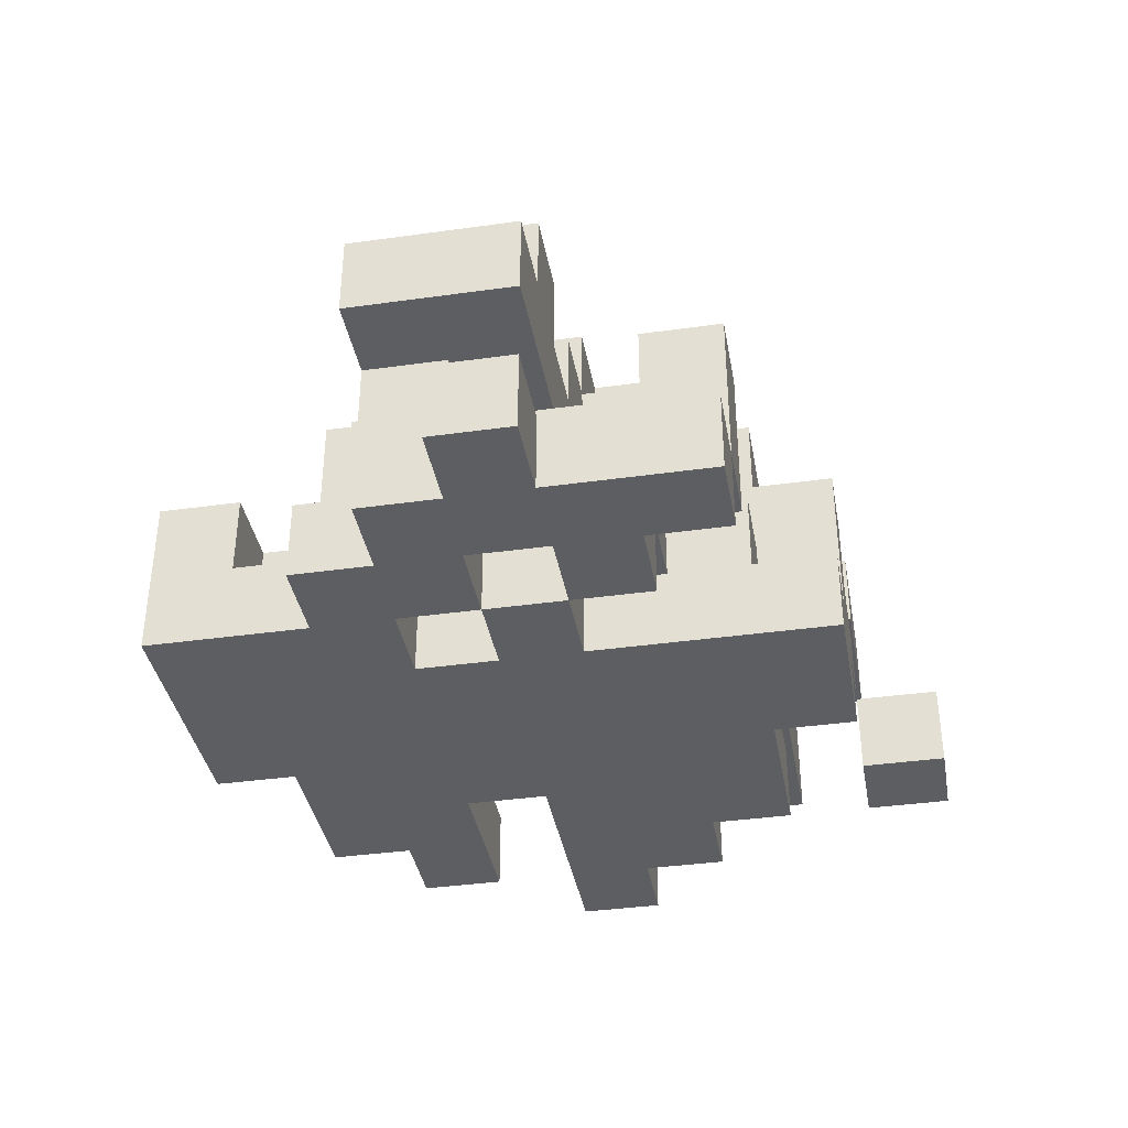
<metadata>
{"format":"obj","ext":"obj","renderer":"f3d","projection":"perspective","resolution":1024,"background":"white","views":[{"elev":-37.9,"azim":-79.9,"up":"+Y"}]}
</metadata>
<code>
g bush1
v -5 0 1.5
v -5 0 0.5
v -5 1 1.5
v -5 1 0.5
v -5 2 1.5
v -5 2 -0.5
v -5 3 1.5
v -5 3 -0.5
v -4 0 3.5
v -4 0 2.5
v -4 0 1.5
v -4 0 0.5
v -4 0 -0.5
v -4 1 3.5
v -4 1 2.5
v -4 1 1.5
v -4 1 0.5
v -4 1 -0.5
v -4 2 0.5
v -4 2 -0.5
v -4 3 1.5
v -4 3 0.5
v -4 3 -0.5
v -4 4 1.5
v -4 4 0.5
v -4 4 -0.5
v -3 0 -0.5
v -3 0 -1.5
v -3 1 3.5
v -3 1 2.5
v -3 1 1.5
v -3 1 0.5
v -3 1 -0.5
v -3 1 -1.5
v -3 2 3.5
v -3 2 2.5
v -3 2 1.5
v -3 2 0.5
v -3 3 3.5
v -3 3 2.5
v -2 0 1.5
v -2 0 0.5
v -2 0 -1.5
v -2 0 -2.5
v -2 0 -3.5
v -2 1 1.5
v -2 1 0.5
v -2 1 -0.5
v -2 1 -1.5
v -2 1 -2.5
v -2 1 -3.5
v -2 2 -0.5
v -2 2 -1.5
v -2 2 -2.5
v -2 2 -3.5
v -2 3 1.5
v -2 3 0.5
v -2 3 -0.5
v -2 3 -1.5
v -2 4 1.5
v -2 4 0.5
v -2 4 -0.5
v -1 0 4.5
v -1 0 1.5
v -1 0 0.5
v -1 0 -0.5
v -1 1 4.5
v -1 1 3.5
v -1 1 2.5
v -1 1 1.5
v -1 1 0.5
v -1 1 -0.5
v -1 1 -1.5
v -1 1 -2.5
v -1 2 3.5
v -1 2 2.5
v -1 2 1.5
v -1 2 -1.5
v -1 2 -2.5
v -1 3 2.5
v -1 3 1.5
v -1 3 -0.5
v -1 3 -1.5
v -1 4 2.5
v -1 4 1.5
v -1 4 0.5
v -1 4 -0.5
v -1 4 -1.5
v -1 5 1.5
v -1 5 0.5
v 0 1 4.5
v 0 1 3.5
v 0 2 4.5
v 0 2 3.5
v 0 2 2.5
v 0 3 4.5
v 0 3 3.5
v 0 3 2.5
v 0 4 3.5
v 0 4 2.5
v 0 4 1.5
v 0 5 2.5
v 0 5 1.5
v 2 0 5.5
v 2 0 4.5
v 2 1 5.5
v 2 1 4.5
v 3 3 4.5
v 3 3 3.5
v 3 4 4.5
v 3 4 3.5
v 3 4 2.5
v 3 4 1.5
v 3 5 3.5
v 3 5 2.5
v 3 5 1.5
v -3 0 3.5
v -3 0 2.5
v -3 0 1.5
v -3 0 0.5
v -3 1 3.5
v -3 1 2.5
v -3 1 1.5
v -3 1 0.5
v -3 3 1.5
v -3 3 0.5
v -3 3 -0.5
v -3 4 1.5
v -3 4 0.5
v -3 4 -0.5
v -2 0 2.5
v -2 0 1.5
v -2 0 0.5
v -2 0 -0.5
v -2 1 3.5
v -2 1 2.5
v -2 1 1.5
v -2 1 0.5
v -2 1 -0.5
v -2 2 3.5
v -2 2 2.5
v -2 3 3.5
v -2 3 2.5
v -1 3 0.5
v -1 3 -0.5
v -1 4 0.5
v -1 4 -0.5
v 0 3 -0.5
v 0 3 -1.5
v 0 4 1.5
v 0 4 0.5
v 0 4 -0.5
v 0 4 -1.5
v 0 5 1.5
v 0 5 0.5
v 1 0 4.5
v 1 0 3.5
v 1 0 -2.5
v 1 0 -3.5
v 1 1 4.5
v 1 1 3.5
v 1 1 -1.5
v 1 1 -2.5
v 1 1 -3.5
v 1 2 4.5
v 1 2 3.5
v 1 2 -1.5
v 1 2 -3.5
v 1 3 4.5
v 1 3 3.5
v 1 4 2.5
v 1 4 1.5
v 1 5 2.5
v 1 5 1.5
v 2 0 0.5
v 2 0 -0.5
v 2 1 4.5
v 2 1 3.5
v 2 1 2.5
v 2 1 0.5
v 2 1 -0.5
v 2 2 4.5
v 2 2 3.5
v 2 2 2.5
v 2 2 -0.5
v 2 2 -1.5
v 2 3 1.5
v 2 3 0.5
v 2 3 -0.5
v 2 3 -1.5
v 2 4 1.5
v 2 4 0.5
v 3 0 5.5
v 3 0 4.5
v 3 0 3.5
v 3 0 2.5
v 3 0 -1.5
v 3 0 -2.5
v 3 1 5.5
v 3 1 4.5
v 3 1 3.5
v 3 1 2.5
v 3 1 0.5
v 3 1 -0.5
v 3 1 -1.5
v 3 1 -2.5
v 3 2 2.5
v 3 2 1.5
v 3 2 -0.5
v 3 2 -1.5
v 3 3 1.5
v 3 3 0.5
v 4 0 2.5
v 4 0 1.5
v 4 0 -0.5
v 4 0 -1.5
v 4 1 2.5
v 4 1 1.5
v 4 1 -0.5
v 4 1 -1.5
v 4 4 2.5
v 4 4 1.5
v 4 5 2.5
v 4 5 1.5
v 5 0 1.5
v 5 0 0.5
v 5 1 1.5
v 5 1 0.5
v 5 2 2.5
v 5 2 1.5
v 5 3 4.5
v 5 3 3.5
v 5 3 2.5
v 5 3 1.5
v 5 4 4.5
v 5 4 3.5
v 5 4 2.5
v 5 5 3.5
v 5 5 2.5
v 6 2 3.5
v 6 2 2.5
v 6 3 2.5
v 6 3 1.5
v 6 4 3.5
v 6 4 2.5
v 6 4 1.5
v 2 0 5.5
v 2 1 5.5
v 3 0 5.5
v 3 1 5.5
v -1 0 4.5
v -1 1 4.5
v 0 0 4.5
v 0 1 4.5
v 0 2 4.5
v 0 3 4.5
v 1 0 4.5
v 1 1 4.5
v 1 2 4.5
v 1 3 4.5
v 2 1 4.5
v 2 2 4.5
v 3 3 4.5
v 3 4 4.5
v 4 3 4.5
v 4 4 4.5
v 5 3 4.5
v 5 4 4.5
v -4 0 3.5
v -4 1 3.5
v -3 0 3.5
v -3 1 3.5
v -3 2 3.5
v -3 3 3.5
v -2 1 3.5
v -2 2 3.5
v -2 3 3.5
v -1 1 3.5
v -1 2 3.5
v 0 1 3.5
v 0 2 3.5
v 0 3 3.5
v 0 4 3.5
v 1 0 3.5
v 1 1 3.5
v 1 2 3.5
v 1 3 3.5
v 1 4 3.5
v 2 0 3.5
v 2 1 3.5
v 2 2 3.5
v 2 3 3.5
v 2 4 3.5
v 3 0 3.5
v 3 1 3.5
v 3 2 3.5
v 3 3 3.5
v 3 4 3.5
v 3 5 3.5
v 4 2 3.5
v 4 3 3.5
v 4 4 3.5
v 5 2 3.5
v 5 3 3.5
v 5 4 3.5
v 5 5 3.5
v 6 2 3.5
v 6 4 3.5
v -3 0 2.5
v -3 1 2.5
v -2 0 2.5
v -2 1 2.5
v -2 2 2.5
v -1 1 2.5
v -1 2 2.5
v -1 3 2.5
v -1 4 2.5
v 0 2 2.5
v 0 3 2.5
v 0 4 2.5
v 0 5 2.5
v 1 4 2.5
v 1 5 2.5
v 2 1 2.5
v 2 2 2.5
v 3 0 2.5
v 3 1 2.5
v 3 2 2.5
v 4 0 2.5
v 4 1 2.5
v -5 0 1.5
v -5 1 1.5
v -5 2 1.5
v -5 3 1.5
v -4 0 1.5
v -4 1 1.5
v -4 3 1.5
v -4 4 1.5
v -3 2 1.5
v -3 3 1.5
v -3 4 1.5
v -2 0 1.5
v -2 1 1.5
v -2 2 1.5
v -2 3 1.5
v -2 4 1.5
v -1 0 1.5
v -1 1 1.5
v -1 2 1.5
v -1 3 1.5
v -1 4 1.5
v -1 5 1.5
v 0 4 1.5
v 0 5 1.5
v 4 0 1.5
v 4 1 1.5
v 5 0 1.5
v 5 1 1.5
v -4 1 0.5
v -4 2 0.5
v -3 0 0.5
v -3 1 0.5
v -3 2 0.5
v -2 0 0.5
v -2 1 0.5
v -2 0 -0.5
v -2 1 -0.5
v -1 0 -0.5
v -1 1 -0.5
v -1 3 -0.5
v -1 4 -0.5
v 0 3 -0.5
v 0 4 -0.5
v 2 0 -0.5
v 2 1 -0.5
v 2 2 -0.5
v 3 1 -0.5
v 3 2 -0.5
v 4 0 -0.5
v 4 1 -0.5
v -2 1 -2.5
v -2 2 -2.5
v -1 1 -2.5
v -1 2 -2.5
v 2 0 4.5
v 2 1 4.5
v 3 0 4.5
v 3 1 4.5
v -3 2 2.5
v -3 3 2.5
v -2 2 2.5
v -2 3 2.5
v 4 4 2.5
v 4 5 2.5
v 5 2 2.5
v 5 3 2.5
v 5 4 2.5
v 5 5 2.5
v 6 2 2.5
v 6 3 2.5
v -3 0 1.5
v -3 1 1.5
v -2 0 1.5
v -2 1 1.5
v 0 4 1.5
v 0 5 1.5
v 1 4 1.5
v 1 5 1.5
v 2 3 1.5
v 2 4 1.5
v 3 2 1.5
v 3 3 1.5
v 3 4 1.5
v 3 5 1.5
v 4 2 1.5
v 4 4 1.5
v 4 5 1.5
v 5 2 1.5
v 5 3 1.5
v 5 4 1.5
v 6 3 1.5
v 6 4 1.5
v -5 0 0.5
v -5 1 0.5
v -4 0 0.5
v -4 1 0.5
v -2 0 0.5
v -2 1 0.5
v -1 0 0.5
v -1 1 0.5
v -1 3 0.5
v -1 4 0.5
v -1 5 0.5
v 0 4 0.5
v 0 5 0.5
v 1 3 0.5
v 1 4 0.5
v 2 0 0.5
v 2 1 0.5
v 2 3 0.5
v 2 4 0.5
v 3 0 0.5
v 3 1 0.5
v 3 3 0.5
v 4 0 0.5
v 4 1 0.5
v 5 0 0.5
v 5 1 0.5
v -5 2 -0.5
v -5 3 -0.5
v -4 0 -0.5
v -4 1 -0.5
v -4 2 -0.5
v -4 3 -0.5
v -4 4 -0.5
v -3 0 -0.5
v -3 1 -0.5
v -3 2 -0.5
v -3 3 -0.5
v -3 4 -0.5
v -2 1 -0.5
v -2 2 -0.5
v -2 3 -0.5
v -2 4 -0.5
v -1 3 -0.5
v -1 4 -0.5
v -3 0 -1.5
v -3 1 -1.5
v -2 0 -1.5
v -2 1 -1.5
v -2 2 -1.5
v -2 3 -1.5
v -1 1 -1.5
v -1 2 -1.5
v -1 3 -1.5
v -1 4 -1.5
v 0 2 -1.5
v 0 3 -1.5
v 0 4 -1.5
v 1 1 -1.5
v 1 2 -1.5
v 1 3 -1.5
v 2 1 -1.5
v 2 2 -1.5
v 2 3 -1.5
v 3 0 -1.5
v 3 1 -1.5
v 3 2 -1.5
v 4 0 -1.5
v 4 1 -1.5
v 1 0 -2.5
v 1 1 -2.5
v 2 0 -2.5
v 2 1 -2.5
v 3 0 -2.5
v 3 1 -2.5
v -2 0 -3.5
v -2 1 -3.5
v -2 2 -3.5
v -1 0 -3.5
v -1 1 -3.5
v 0 0 -3.5
v 0 1 -3.5
v 0 2 -3.5
v 1 0 -3.5
v 1 1 -3.5
v 1 2 -3.5
v 2 0 5.5
v 3 0 5.5
v -1 0 4.5
v 0 0 4.5
v 1 0 4.5
v 2 0 4.5
v 3 0 4.5
v -4 0 3.5
v -3 0 3.5
v 0 0 3.5
v 1 0 3.5
v 2 0 3.5
v 3 0 3.5
v -4 0 2.5
v -3 0 2.5
v -2 0 2.5
v 1 0 2.5
v 2 0 2.5
v 3 0 2.5
v 4 0 2.5
v -5 0 1.5
v -4 0 1.5
v -3 0 1.5
v -2 0 1.5
v -1 0 1.5
v 0 0 1.5
v 1 0 1.5
v 2 0 1.5
v 3 0 1.5
v 4 0 1.5
v 5 0 1.5
v -5 0 0.5
v -4 0 0.5
v -3 0 0.5
v -2 0 0.5
v -1 0 0.5
v 0 0 0.5
v 1 0 0.5
v 2 0 0.5
v 3 0 0.5
v 4 0 0.5
v 5 0 0.5
v -4 0 -0.5
v -3 0 -0.5
v -2 0 -0.5
v -1 0 -0.5
v 2 0 -0.5
v 4 0 -0.5
v -3 0 -1.5
v -2 0 -1.5
v -1 0 -1.5
v 1 0 -1.5
v 2 0 -1.5
v 3 0 -1.5
v 4 0 -1.5
v -2 0 -2.5
v -1 0 -2.5
v 0 0 -2.5
v 1 0 -2.5
v 2 0 -2.5
v 3 0 -2.5
v -2 0 -3.5
v -1 0 -3.5
v 0 0 -3.5
v 1 0 -3.5
v 1 1 4.5
v 2 1 4.5
v -3 1 3.5
v -2 1 3.5
v 1 1 3.5
v 2 1 3.5
v -3 1 2.5
v -2 1 2.5
v -1 1 2.5
v -3 1 1.5
v -2 1 1.5
v -1 1 1.5
v -3 1 0.5
v -2 1 0.5
v -1 1 0.5
v -2 1 -0.5
v -1 1 -0.5
v 2 2 3.5
v 3 2 3.5
v 4 2 3.5
v 5 2 3.5
v 6 2 3.5
v 2 2 2.5
v 3 2 2.5
v 4 2 2.5
v 5 2 2.5
v 6 2 2.5
v -5 2 1.5
v -3 2 1.5
v 3 2 1.5
v 4 2 1.5
v 5 2 1.5
v -4 2 0.5
v -3 2 0.5
v -5 2 -0.5
v -4 2 -0.5
v 3 3 4.5
v 4 3 4.5
v 5 3 4.5
v 3 3 3.5
v 4 3 3.5
v 5 3 3.5
v 5 3 2.5
v 6 3 2.5
v 5 3 1.5
v 6 3 1.5
v 2 1 5.5
v 3 1 5.5
v -1 1 4.5
v 0 1 4.5
v 2 1 4.5
v 3 1 4.5
v -4 1 3.5
v -3 1 3.5
v -1 1 3.5
v 0 1 3.5
v 2 1 3.5
v 3 1 3.5
v -4 1 2.5
v -3 1 2.5
v 2 1 2.5
v 3 1 2.5
v 4 1 2.5
v -5 1 1.5
v -4 1 1.5
v -3 1 1.5
v 4 1 1.5
v 5 1 1.5
v -5 1 0.5
v -4 1 0.5
v -3 1 0.5
v 3 1 0.5
v 4 1 0.5
v 5 1 0.5
v -3 1 -0.5
v -2 1 -0.5
v 3 1 -0.5
v 4 1 -0.5
v -3 1 -1.5
v -2 1 -1.5
v -1 1 -1.5
v 1 1 -1.5
v 2 1 -1.5
v 3 1 -1.5
v 4 1 -1.5
v -2 1 -2.5
v -1 1 -2.5
v 1 1 -2.5
v 2 1 -2.5
v 3 1 -2.5
v 1 2 4.5
v 2 2 4.5
v -1 2 3.5
v 0 2 3.5
v 1 2 3.5
v 2 2 3.5
v -3 2 2.5
v -2 2 2.5
v -1 2 2.5
v 0 2 2.5
v -3 2 1.5
v -2 2 1.5
v -1 2 1.5
v 2 2 -0.5
v 3 2 -0.5
v -1 2 -1.5
v 0 2 -1.5
v 1 2 -1.5
v 2 2 -1.5
v 3 2 -1.5
v -2 2 -2.5
v -1 2 -2.5
v 0 2 -2.5
v -2 2 -3.5
v 0 2 -3.5
v 1 2 -3.5
v 0 3 4.5
v 1 3 4.5
v -3 3 3.5
v -2 3 3.5
v 0 3 3.5
v 1 3 3.5
v -3 3 2.5
v -2 3 2.5
v -5 3 1.5
v -4 3 1.5
v -3 3 1.5
v -2 3 1.5
v 2 3 1.5
v 3 3 1.5
v -4 3 0.5
v -3 3 0.5
v -2 3 0.5
v -1 3 0.5
v 1 3 0.5
v 2 3 0.5
v 3 3 0.5
v -5 3 -0.5
v -4 3 -0.5
v -3 3 -0.5
v -2 3 -0.5
v -1 3 -0.5
v 0 3 -0.5
v 1 3 -0.5
v 2 3 -0.5
v -2 3 -1.5
v -1 3 -1.5
v 0 3 -1.5
v 1 3 -1.5
v 2 3 -1.5
v 3 4 4.5
v 4 4 4.5
v 5 4 4.5
v 0 4 3.5
v 1 4 3.5
v 2 4 3.5
v 3 4 3.5
v 4 4 3.5
v 5 4 3.5
v 6 4 3.5
v -1 4 2.5
v 0 4 2.5
v 1 4 2.5
v 2 4 2.5
v 3 4 2.5
v 4 4 2.5
v 5 4 2.5
v 6 4 2.5
v -4 4 1.5
v -3 4 1.5
v -2 4 1.5
v -1 4 1.5
v 0 4 1.5
v 1 4 1.5
v 2 4 1.5
v 3 4 1.5
v 4 4 1.5
v 5 4 1.5
v 6 4 1.5
v -4 4 0.5
v -3 4 0.5
v -2 4 0.5
v -1 4 0.5
v 0 4 0.5
v 1 4 0.5
v 2 4 0.5
v -4 4 -0.5
v -3 4 -0.5
v -2 4 -0.5
v -1 4 -0.5
v 0 4 -0.5
v -1 4 -1.5
v 0 4 -1.5
v 3 5 3.5
v 5 5 3.5
v 0 5 2.5
v 1 5 2.5
v 3 5 2.5
v 4 5 2.5
v 5 5 2.5
v -1 5 1.5
v 0 5 1.5
v 1 5 1.5
v 3 5 1.5
v 4 5 1.5
v -1 5 0.5
v 0 5 0.5
f 3 2 1
f 4 2 3
f 7 6 5
f 8 6 7
f 14 10 9
f 15 11 10
f 15 10 14
f 16 11 15
f 17 13 12
f 18 13 17
f 19 18 17
f 20 18 19
f 24 22 21
f 25 23 22
f 25 22 24
f 26 23 25
f 33 28 27
f 34 28 33
f 35 30 29
f 36 31 30
f 36 30 35
f 37 32 31
f 37 31 36
f 38 32 37
f 39 36 35
f 40 36 39
f 46 42 41
f 47 42 46
f 49 44 43
f 50 45 44
f 50 44 49
f 51 45 50
f 52 49 48
f 53 49 52
f 54 51 50
f 55 51 54
f 58 53 52
f 59 53 58
f 60 57 56
f 61 58 57
f 61 57 60
f 62 58 61
f 67 64 63
f 68 64 67
f 69 64 68
f 70 64 69
f 71 66 65
f 72 66 71
f 75 69 68
f 76 69 75
f 78 74 73
f 79 74 78
f 80 77 76
f 81 77 80
f 84 81 80
f 85 81 84
f 87 83 82
f 88 83 87
f 89 86 85
f 90 86 89
f 93 92 91
f 94 92 93
f 96 94 93
f 96 95 94
f 97 95 96
f 98 95 97
f 99 98 97
f 100 98 99
f 102 101 100
f 103 101 102
f 106 105 104
f 107 105 106
f 110 109 108
f 111 109 110
f 114 112 111
f 115 113 112
f 115 112 114
f 116 113 115
f 117 118 121
f 121 118 122
f 119 120 123
f 123 120 124
f 125 126 128
f 126 127 129
f 128 126 129
f 129 127 130
f 131 132 136
f 136 132 137
f 133 134 138
f 138 134 139
f 135 136 140
f 140 136 141
f 140 141 142
f 142 141 143
f 144 145 146
f 146 145 147
f 148 149 152
f 152 149 153
f 150 151 154
f 154 151 155
f 156 157 160
f 160 157 161
f 158 159 163
f 163 159 164
f 162 163 167
f 163 164 167
f 167 164 168
f 165 166 169
f 169 166 170
f 171 172 173
f 173 172 174
f 175 176 180
f 180 176 181
f 178 179 182
f 177 178 182
f 182 179 183
f 183 179 184
f 180 181 185
f 180 185 188
f 185 186 189
f 188 185 189
f 189 186 190
f 187 188 191
f 191 188 192
f 193 194 199
f 199 194 200
f 195 196 201
f 201 196 202
f 197 198 205
f 205 198 206
f 202 203 207
f 207 203 208
f 204 205 209
f 209 205 210
f 208 203 211
f 211 203 212
f 213 214 217
f 217 214 218
f 215 216 219
f 219 216 220
f 221 222 223
f 223 222 224
f 225 226 227
f 227 226 228
f 229 230 233
f 233 230 234
f 231 232 235
f 235 232 236
f 236 237 238
f 238 237 239
f 240 241 242
f 240 242 244
f 242 243 245
f 244 242 245
f 245 243 246
f 249 248 247
f 250 248 249
f 253 252 251
f 254 252 253
f 257 254 253
f 258 255 254
f 258 254 257
f 259 256 255
f 259 255 258
f 260 256 259
f 261 259 258
f 262 259 261
f 265 264 263
f 266 264 265
f 267 266 265
f 268 266 267
f 271 270 269
f 272 270 271
f 275 273 272
f 276 274 273
f 276 273 275
f 277 274 276
f 280 279 278
f 281 279 280
f 287 283 282
f 288 283 287
f 289 285 284
f 290 285 289
f 291 287 286
f 292 288 287
f 292 287 291
f 293 288 292
f 294 290 289
f 295 290 294
f 296 292 291
f 297 293 292
f 297 292 296
f 298 293 297
f 300 297 296
f 301 297 300
f 302 299 298
f 303 301 300
f 304 301 303
f 305 299 302
f 306 299 305
f 307 304 303
f 307 305 304
f 308 305 307
f 311 310 309
f 312 310 311
f 314 313 312
f 315 313 314
f 318 316 315
f 319 317 316
f 319 316 318
f 320 317 319
f 322 321 320
f 323 321 322
f 327 325 324
f 328 325 327
f 329 327 326
f 330 327 329
f 335 332 331
f 336 332 335
f 337 334 333
f 339 337 333
f 340 338 337
f 340 337 339
f 341 338 340
f 344 340 339
f 345 340 344
f 347 343 342
f 348 343 347
f 349 345 344
f 350 346 345
f 350 345 349
f 351 346 350
f 353 352 351
f 354 352 353
f 357 356 355
f 358 356 357
f 362 360 359
f 363 360 362
f 364 362 361
f 365 362 364
f 368 367 366
f 369 367 368
f 372 371 370
f 373 371 372
f 377 375 374
f 377 376 375
f 378 376 377
f 379 377 374
f 380 377 379
f 383 382 381
f 384 382 383
f 385 386 387
f 387 386 388
f 389 390 391
f 391 390 392
f 393 394 397
f 397 394 398
f 395 396 399
f 399 396 400
f 401 402 403
f 403 402 404
f 405 406 407
f 407 406 408
f 409 410 412
f 412 410 413
f 411 412 415
f 412 413 415
f 413 414 416
f 415 413 416
f 416 414 417
f 415 416 418
f 418 416 419
f 419 416 420
f 419 420 421
f 421 420 422
f 423 424 425
f 425 424 426
f 427 428 429
f 429 428 430
f 432 433 434
f 431 432 434
f 434 433 435
f 431 434 436
f 436 434 437
f 436 437 440
f 440 437 441
f 438 439 442
f 439 440 443
f 442 439 443
f 443 440 444
f 442 443 445
f 445 443 446
f 445 446 447
f 447 446 448
f 449 450 453
f 453 450 454
f 451 452 456
f 452 453 457
f 456 452 457
f 453 454 458
f 457 453 458
f 454 455 459
f 458 454 459
f 459 455 460
f 457 458 461
f 458 459 462
f 461 458 462
f 462 459 463
f 463 464 465
f 465 464 466
f 467 468 469
f 469 468 470
f 470 471 473
f 471 472 474
f 473 471 474
f 474 472 475
f 475 476 477
f 474 475 477
f 477 476 478
f 478 476 479
f 477 478 481
f 481 478 482
f 480 481 483
f 481 482 484
f 483 481 484
f 484 482 485
f 483 484 487
f 487 484 488
f 486 487 489
f 489 487 490
f 491 492 493
f 493 492 494
f 493 494 495
f 495 494 496
f 497 498 500
f 498 499 501
f 500 498 501
f 500 501 502
f 501 499 503
f 502 501 503
f 503 499 504
f 502 503 505
f 503 504 506
f 505 503 506
f 506 504 507
f 513 509 508
f 514 509 513
f 517 512 511
f 517 511 510
f 518 512 517
f 521 516 515
f 522 516 521
f 524 518 517
f 524 519 518
f 525 520 519
f 525 519 524
f 526 520 525
f 529 522 521
f 530 523 522
f 530 522 529
f 531 523 530
f 532 524 517
f 532 526 525
f 532 517 510
f 532 527 526
f 532 525 524
f 533 527 532
f 534 527 533
f 535 527 534
f 536 527 535
f 537 527 536
f 539 530 529
f 539 529 528
f 540 530 539
f 541 530 540
f 542 532 531
f 543 533 532
f 543 532 542
f 544 534 533
f 544 533 543
f 545 535 534
f 545 534 544
f 546 536 535
f 546 535 545
f 547 537 536
f 547 536 546
f 548 538 537
f 548 537 547
f 549 538 548
f 550 541 540
f 551 542 541
f 551 541 550
f 552 542 551
f 553 546 545
f 553 545 544
f 553 544 543
f 554 546 553
f 556 552 551
f 557 553 552
f 557 552 556
f 558 554 553
f 558 553 557
f 559 554 558
f 560 555 554
f 560 554 559
f 561 555 560
f 562 555 561
f 563 559 558
f 563 558 557
f 564 559 563
f 565 559 564
f 566 560 559
f 566 559 565
f 567 561 560
f 567 560 566
f 568 561 567
f 569 564 563
f 570 565 564
f 570 564 569
f 571 566 565
f 571 565 570
f 572 566 571
f 577 574 573
f 578 574 577
f 579 576 575
f 580 576 579
f 583 581 580
f 584 581 583
f 585 583 582
f 586 583 585
f 588 587 586
f 589 587 588
f 595 591 590
f 596 592 591
f 596 591 595
f 597 593 592
f 597 592 596
f 598 594 593
f 598 593 597
f 599 594 598
f 602 597 596
f 603 598 597
f 603 597 602
f 604 598 603
f 605 601 600
f 606 601 605
f 607 605 600
f 608 605 607
f 612 610 609
f 613 611 610
f 613 610 612
f 614 611 613
f 617 616 615
f 618 616 617
f 619 620 623
f 623 620 624
f 621 622 627
f 627 622 628
f 625 626 631
f 631 626 632
f 629 630 633
f 633 630 634
f 631 632 637
f 637 632 638
f 634 635 639
f 637 638 641
f 636 637 641
f 641 638 642
f 642 638 643
f 634 639 644
f 639 640 645
f 644 639 645
f 645 640 646
f 647 648 651
f 651 648 652
f 649 650 656
f 656 650 657
f 652 653 658
f 658 653 659
f 654 655 660
f 655 656 661
f 660 655 661
f 661 656 662
f 663 664 667
f 667 664 668
f 665 666 671
f 671 666 672
f 669 670 673
f 670 671 674
f 673 670 674
f 674 671 675
f 676 677 681
f 681 677 682
f 678 679 684
f 679 680 685
f 684 679 685
f 683 684 686
f 684 685 686
f 685 680 687
f 686 685 687
f 687 680 688
f 689 690 693
f 693 690 694
f 691 692 695
f 695 692 696
f 697 698 703
f 699 700 704
f 704 700 705
f 701 702 708
f 708 702 709
f 697 703 710
f 710 703 711
f 704 705 712
f 712 705 713
f 706 707 714
f 714 707 715
f 707 708 716
f 715 707 716
f 716 708 717
f 713 714 718
f 718 714 719
f 715 716 720
f 716 717 721
f 720 716 721
f 721 717 722
f 723 724 729
f 724 725 730
f 729 724 730
f 730 725 731
f 726 727 734
f 727 728 735
f 734 727 735
f 728 729 736
f 735 728 736
f 736 729 737
f 731 732 739
f 739 732 740
f 733 734 744
f 744 734 745
f 735 736 746
f 736 737 747
f 746 736 747
f 747 737 748
f 738 739 749
f 739 740 750
f 749 739 750
f 750 740 751
f 741 742 752
f 752 742 753
f 743 744 754
f 754 744 755
f 745 746 756
f 746 747 757
f 756 746 757
f 757 747 758
f 752 753 759
f 759 753 760
f 754 755 761
f 761 755 762
f 762 763 764
f 764 763 765
f 766 767 770
f 770 767 771
f 771 767 772
f 768 769 774
f 774 769 775
f 770 771 776
f 776 771 777
f 773 774 778
f 778 774 779

</code>
